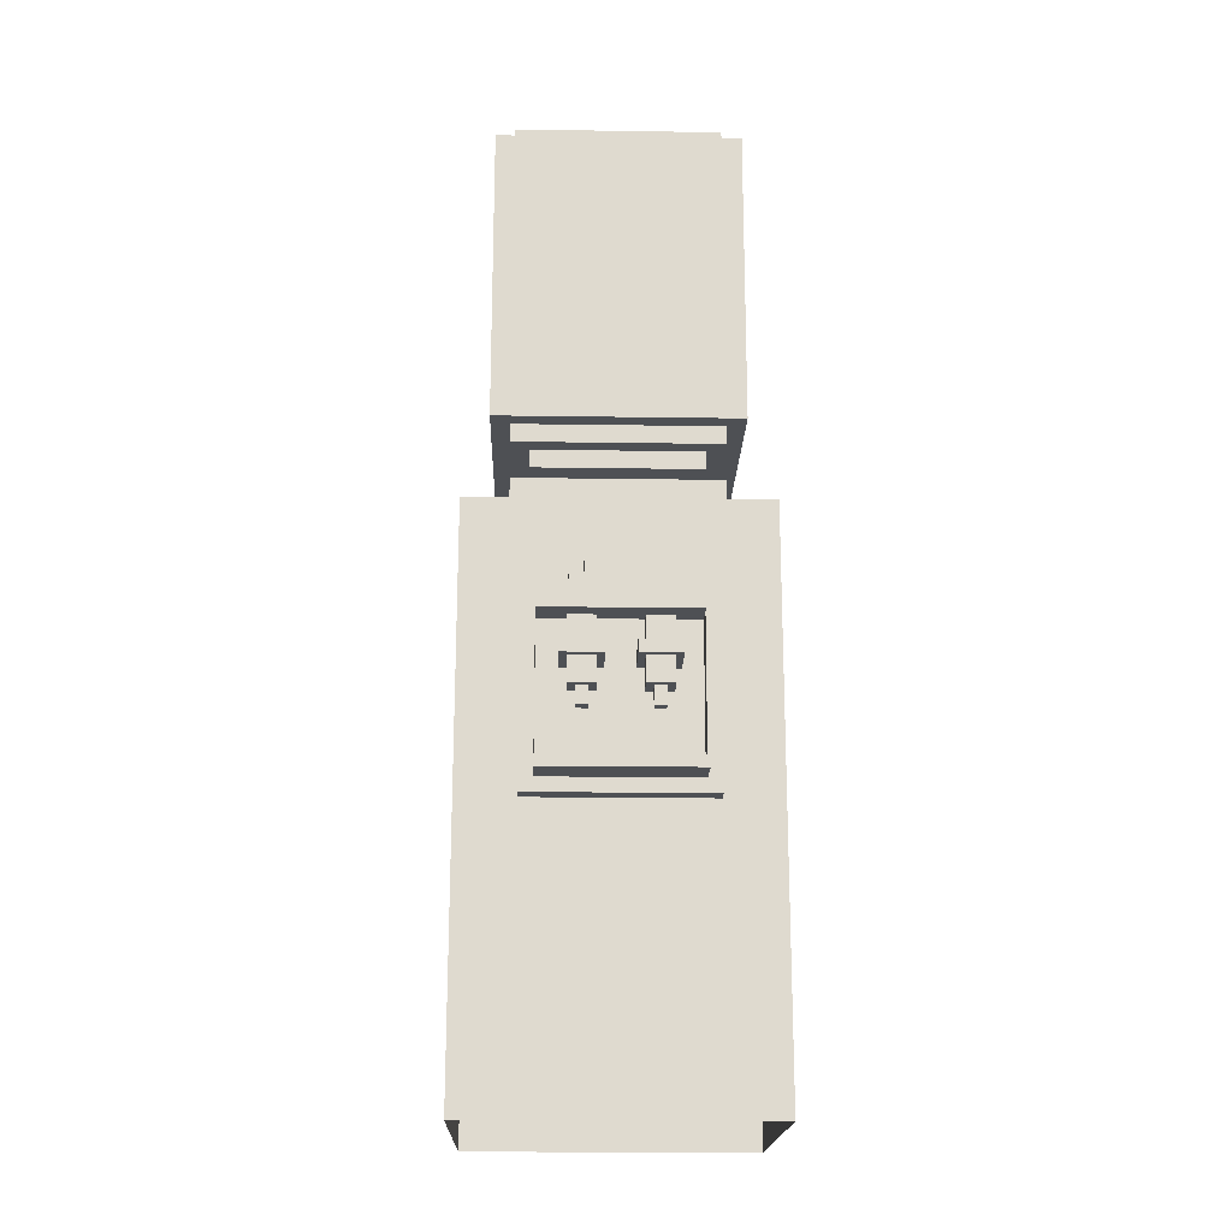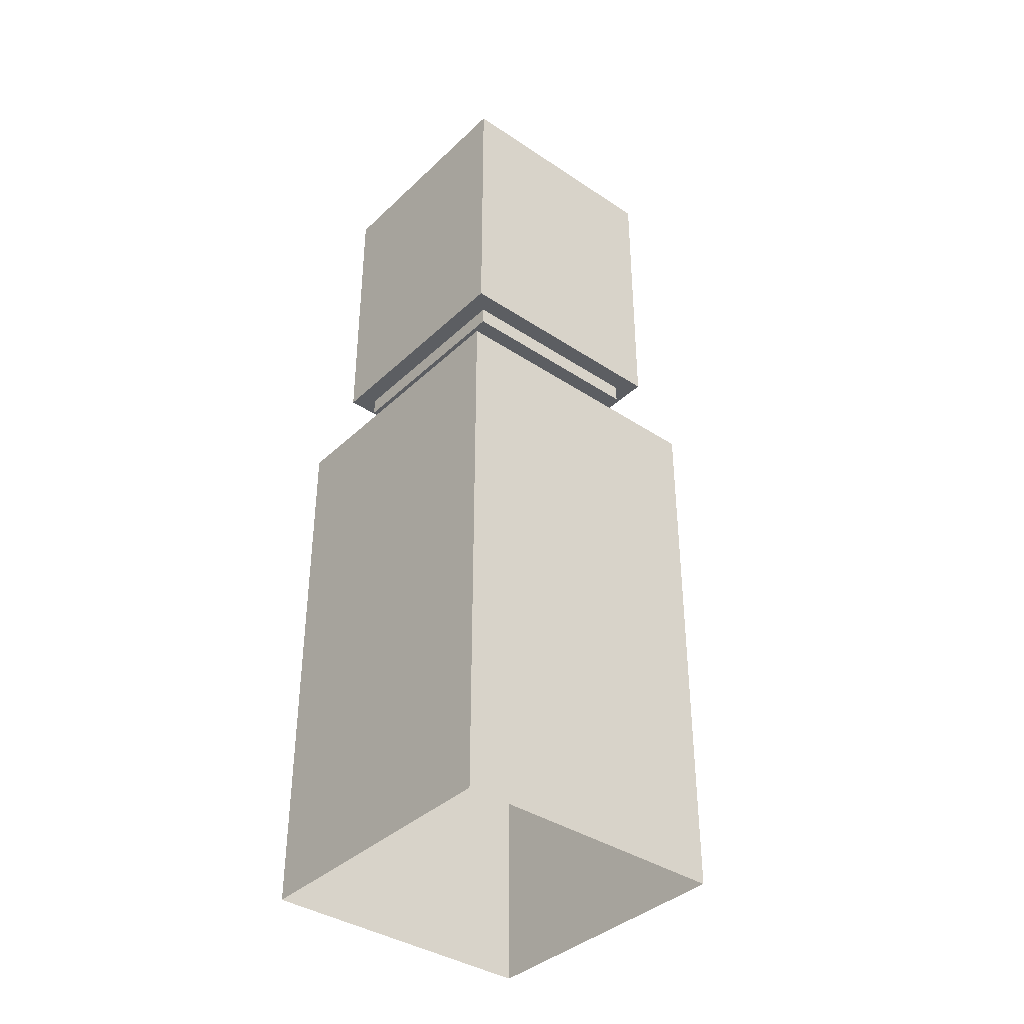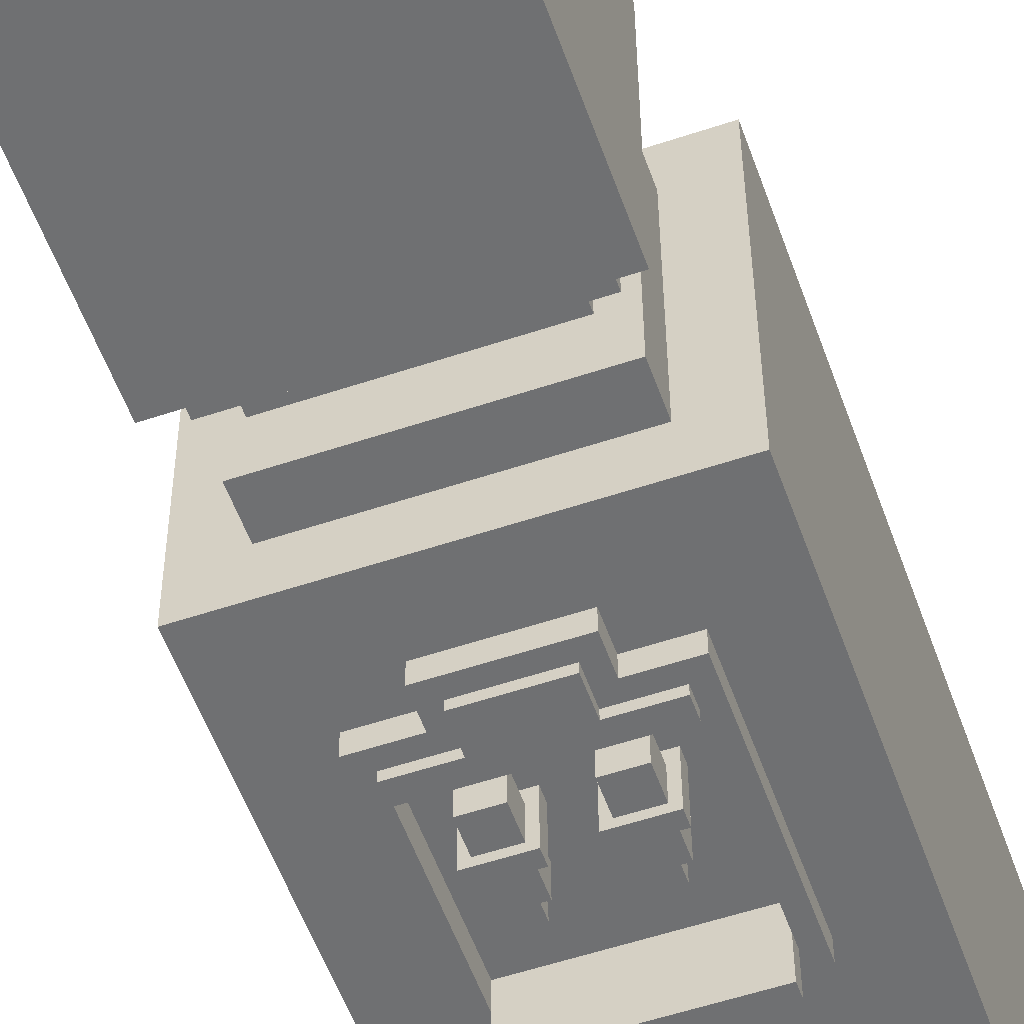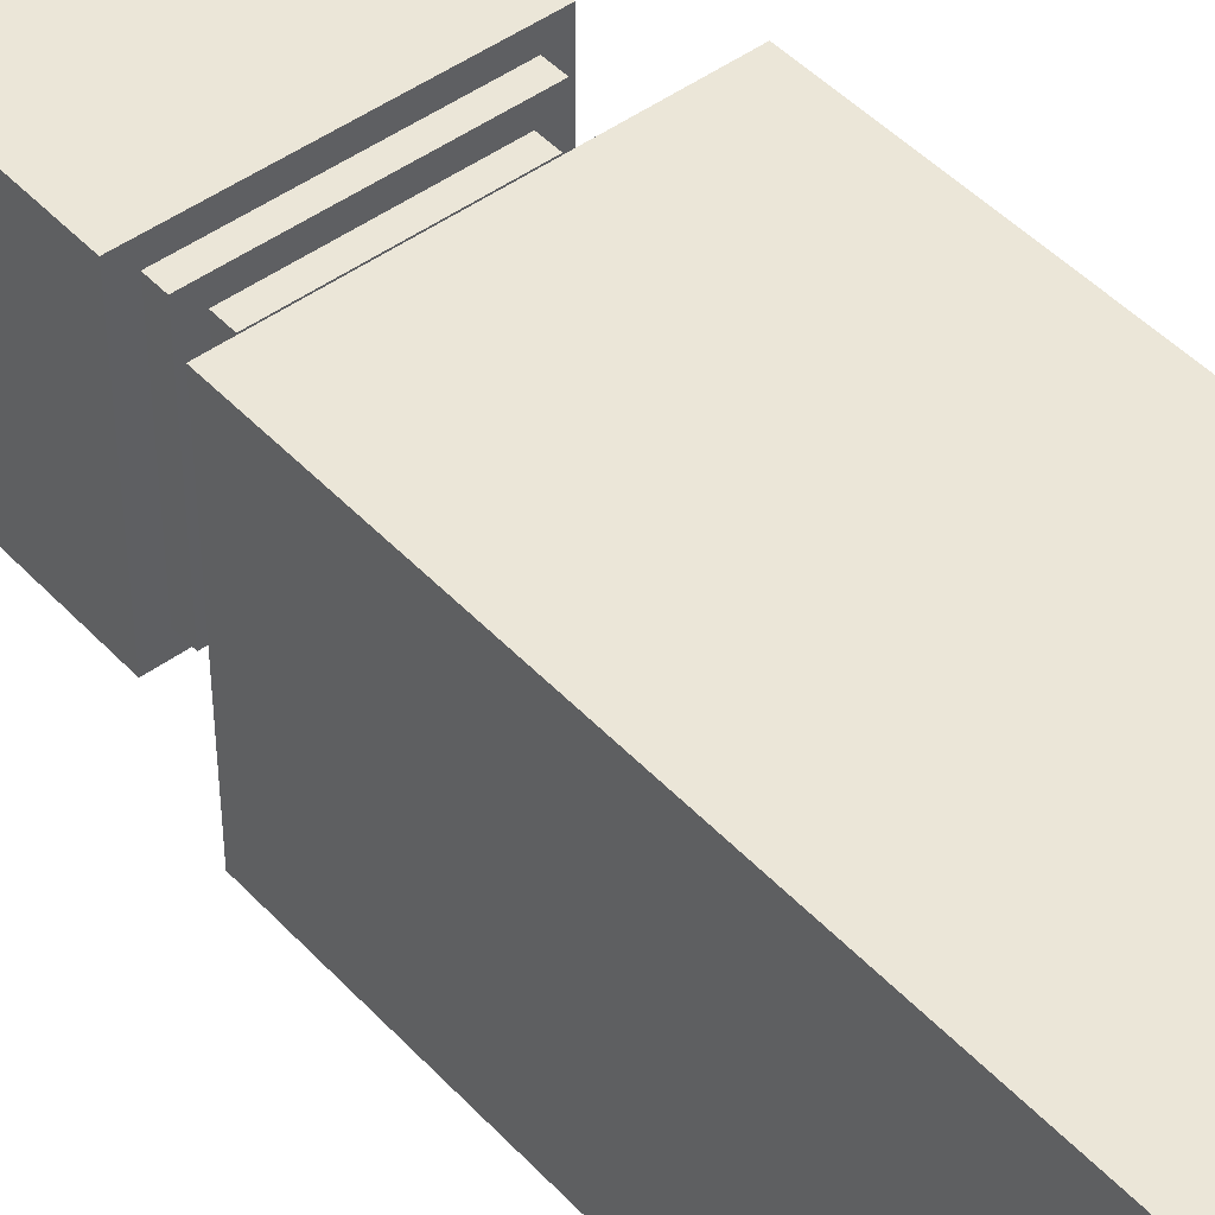
<metadata>
{"format":"obj","ext":"obj","renderer":"f3d","projection":"perspective","resolution":1024,"background":"white","views":[{"elev":-18.9,"azim":-1.4,"up":"+Z"},{"elev":-38.0,"azim":-130.0,"up":"+Z"},{"elev":-54.8,"azim":19.4,"up":"+Y"},{"elev":46.5,"azim":139.9,"up":"+Y"}]}
</metadata>
<code>
g cooler
v 0.3925 -0.3181 0.1956
v 0.3895 0.4639 -1.295
v 0.3925 -0.3181 -1.295
v 0.3895 0.4639 0.1956
v -0.3895 -0.3211 0.1956
v -0.3925 0.4609 -1.295
v -0.3925 0.4609 0.1956
v -0.3895 -0.3211 -1.295
v -0.2006 -0.4639 -0.5205
v 0.2047 -0.4624 -0.4902
v 0.2047 -0.4624 -0.5205
v -0.2006 -0.4639 -0.4902
v -0.3925 0.4609 -1.295
v 0.3895 0.4639 0.1956
v -0.3925 0.4609 0.1956
v 0.3895 0.4639 -1.295
v 0.3925 -0.3181 0.1956
v -0.3925 0.4609 0.1956
v 0.3895 0.4639 0.1956
v -0.3895 -0.3211 0.1956
v 0.2717 0.3452 0.2956
v 0.2738 -0.2003 0.1956
v 0.2738 -0.2003 0.2956
v 0.2717 0.3452 0.1956
v -0.2738 0.3432 0.2956
v 0.2717 0.3452 0.1956
v 0.2717 0.3452 0.2956
v -0.2738 0.3432 0.1956
v -0.2717 -0.2024 0.2956
v -0.2738 0.3432 0.1956
v -0.2738 0.3432 0.2956
v -0.2717 -0.2024 0.1956
v 0.2738 -0.2003 0.2956
v -0.2717 -0.2024 0.1956
v -0.2717 -0.2024 0.2956
v 0.2738 -0.2003 0.1956
v 0.2738 -0.2003 0.2956
v -0.2738 0.3432 0.2956
v 0.2717 0.3452 0.2956
v -0.2717 -0.2024 0.2956
v 0.1209 0.1932 0.3444
v 0.1218 -0.04942 0.2956
v 0.1218 -0.04942 0.3444
v 0.1209 0.1932 0.2956
v -0.1218 0.1923 0.3444
v 0.1209 0.1932 0.2956
v 0.1209 0.1932 0.3444
v -0.1218 0.1923 0.2956
v -0.1209 -0.05035 0.3444
v -0.1218 0.1923 0.2956
v -0.1218 0.1923 0.3444
v -0.1209 -0.05035 0.2956
v 0.1218 -0.04942 0.3444
v -0.1209 -0.05035 0.2956
v -0.1209 -0.05035 0.3444
v 0.1218 -0.04942 0.2956
v 0.2239 0.297 0.3932
v 0.2256 -0.1524 0.3444
v 0.2256 -0.1524 0.3932
v 0.2239 0.297 0.3444
v -0.2256 0.2953 0.3932
v 0.2239 0.297 0.3444
v 0.2239 0.297 0.3932
v -0.2256 0.2953 0.3444
v -0.2239 -0.1542 0.3932
v -0.2256 0.2953 0.3444
v -0.2256 0.2953 0.3932
v -0.2239 -0.1542 0.3444
v 0.2256 -0.1524 0.3932
v -0.2239 -0.1542 0.3444
v -0.2239 -0.1542 0.3932
v 0.2256 -0.1524 0.3444
v 0.2256 -0.1524 0.3444
v -0.2256 0.2953 0.3444
v -0.2239 -0.1542 0.3444
v 0.2239 0.297 0.3444
v 0.2735 0.347 0.4421
v 0.2756 -0.2021 0.3932
v 0.2756 -0.2021 0.4421
v 0.2735 0.347 0.3932
v -0.2756 0.3449 0.4421
v 0.2735 0.347 0.3932
v 0.2735 0.347 0.4421
v -0.2756 0.3449 0.3932
v -0.2735 -0.2042 0.4421
v -0.2756 0.3449 0.3932
v -0.2756 0.3449 0.4421
v -0.2735 -0.2042 0.3932
v 0.2756 -0.2021 0.4421
v -0.2735 -0.2042 0.3932
v -0.2735 -0.2042 0.4421
v 0.2756 -0.2021 0.3932
v -0.2735 -0.2042 0.3932
v 0.2735 0.347 0.3932
v -0.2756 0.3449 0.3932
v 0.2756 -0.2021 0.3932
v 0.3231 0.397 1.247
v 0.3256 -0.2517 0.4421
v 0.3256 -0.2517 1.247
v 0.3231 0.397 0.4421
v -0.3256 0.3945 1.247
v 0.3231 0.397 0.4421
v 0.3231 0.397 1.247
v -0.3256 0.3945 0.4421
v -0.3231 -0.2541 1.247
v -0.3256 0.3945 0.4421
v -0.3256 0.3945 1.247
v -0.3231 -0.2541 0.4421
v 0.3256 -0.2517 1.247
v -0.3231 -0.2541 0.4421
v -0.3231 -0.2541 1.247
v 0.3256 -0.2517 0.4421
v -0.3231 -0.2541 0.4421
v 0.3231 0.397 0.4421
v -0.3256 0.3945 0.4421
v 0.3256 -0.2517 0.4421
v -0.3256 0.3945 1.247
v 0.3256 -0.2517 1.247
v -0.3231 -0.2541 1.247
v 0.3231 0.397 1.247
v 0.2735 0.347 1.295
v 0.2756 -0.2021 1.247
v 0.2756 -0.2021 1.295
v 0.2735 0.347 1.247
v -0.2756 0.3449 1.295
v 0.2735 0.347 1.247
v 0.2735 0.347 1.295
v -0.2756 0.3449 1.247
v -0.2735 -0.2042 1.295
v -0.2756 0.3449 1.247
v -0.2756 0.3449 1.295
v -0.2735 -0.2042 1.247
v 0.2756 -0.2021 1.295
v -0.2735 -0.2042 1.247
v -0.2735 -0.2042 1.295
v 0.2756 -0.2021 1.247
v 0.2756 -0.2021 1.295
v -0.2756 0.3449 1.295
v 0.2735 0.347 1.295
v -0.2735 -0.2042 1.295
v 0.3925 -0.3181 -1.295
v 0.241 -0.3186 -0.03198
v 0.3925 -0.3181 0.1956
v 0.241 -0.3186 -0.5573
v 0.1256 -0.3191 0.04455
v 0.1256 -0.3191 -0.03198
v -0.3895 -0.3211 -1.295
v -0.2381 -0.3205 -0.5573
v -0.3895 -0.3211 0.1956
v -0.2381 -0.3205 -0.03198
v -0.1226 -0.32 0.04455
v -0.1226 -0.32 -0.03198
v 0.08902 -0.3897 0.007681
v -0.0855 -0.3903 -0.06885
v -0.0855 -0.3903 0.007681
v 0.08902 -0.3897 -0.06885
v 0.2044 -0.3892 -0.1117
v 0.2044 -0.3892 -0.06885
v -0.2009 -0.3908 -0.06885
v -0.2009 -0.3908 -0.1117
v 0.1258 -0.3679 -0.03198
v 0.241 -0.3186 -0.03198
v 0.2412 -0.3675 -0.03198
v 0.1256 -0.3191 -0.03198
v 0.1258 -0.3679 0.04455
v 0.1256 -0.3191 -0.03198
v 0.1258 -0.3679 -0.03198
v 0.1256 -0.3191 0.04455
v -0.1224 -0.3689 0.04455
v 0.1256 -0.3191 0.04455
v 0.1258 -0.3679 0.04455
v -0.1226 -0.32 0.04455
v -0.1224 -0.3689 -0.03198
v -0.1226 -0.32 0.04455
v -0.1224 -0.3689 0.04455
v -0.1226 -0.32 -0.03198
v -0.2379 -0.3693 -0.03198
v -0.1226 -0.32 -0.03198
v -0.1224 -0.3689 -0.03198
v -0.2381 -0.3205 -0.03198
v -0.2379 -0.3693 -0.03198
v -0.2381 -0.3205 -0.5573
v -0.2381 -0.3205 -0.03198
v -0.2379 -0.3693 -0.5573
v 0.2412 -0.3675 -0.5573
v -0.2381 -0.3205 -0.5573
v -0.2379 -0.3693 -0.5573
v 0.241 -0.3186 -0.5573
v 0.08894 -0.3681 -0.06885
v 0.2412 -0.3675 -0.03198
v 0.2044 -0.3676 -0.06885
v 0.1258 -0.3679 -0.03198
v 0.08894 -0.3681 0.007681
v 0.1258 -0.3679 0.04455
v -0.08558 -0.3687 0.007681
v -0.1224 -0.3689 0.04455
v -0.08558 -0.3687 -0.06885
v -0.1224 -0.3689 -0.03198
v -0.201 -0.3692 -0.06885
v -0.2379 -0.3693 -0.03198
v -0.201 -0.3692 -0.1117
v -0.2379 -0.3693 -0.5573
v -0.201 -0.3692 -0.5205
v 0.2044 -0.3676 -0.5205
v 0.2412 -0.3675 -0.5573
v -0.2012 -0.306 -0.5205
v 0.2041 -0.3045 -0.1117
v 0.2041 -0.3045 -0.5205
v -0.2012 -0.306 -0.1117
v 0.2412 -0.3675 -0.5573
v 0.241 -0.3186 -0.03198
v 0.241 -0.3186 -0.5573
v 0.2412 -0.3675 -0.03198
v 0.2412 -0.3675 -0.5573
v 0.2044 -0.3676 -0.5205
v 0.2044 -0.3676 -0.1117
v 0.2044 -0.3676 -0.06885
v 0.2412 -0.3675 -0.03198
v -0.2012 -0.306 -0.5205
v -0.201 -0.3692 -0.1117
v -0.2012 -0.306 -0.1117
v -0.201 -0.3692 -0.5205
v 0.2041 -0.3045 -0.1117
v 0.2044 -0.3676 -0.5205
v 0.2041 -0.3045 -0.5205
v 0.2044 -0.3676 -0.1117
v -0.2012 -0.306 -0.1117
v 0.2044 -0.3676 -0.1117
v 0.2041 -0.3045 -0.1117
v -0.201 -0.3692 -0.1117
v 0.2044 -0.3892 -0.1117
v -0.2009 -0.3908 -0.1117
v 0.08902 -0.3897 -0.06885
v 0.2044 -0.3676 -0.06885
v 0.2044 -0.3892 -0.06885
v 0.08894 -0.3681 -0.06885
v 0.08902 -0.3897 0.007681
v 0.08894 -0.3681 -0.06885
v 0.08902 -0.3897 -0.06885
v 0.08894 -0.3681 0.007681
v -0.0855 -0.3903 0.007681
v 0.08894 -0.3681 0.007681
v 0.08902 -0.3897 0.007681
v -0.08558 -0.3687 0.007681
v -0.0855 -0.3903 -0.06885
v -0.08558 -0.3687 0.007681
v -0.0855 -0.3903 0.007681
v -0.08558 -0.3687 -0.06885
v -0.2009 -0.3908 -0.06885
v -0.08558 -0.3687 -0.06885
v -0.0855 -0.3903 -0.06885
v -0.201 -0.3692 -0.06885
v -0.2009 -0.3908 -0.1117
v -0.201 -0.3692 -0.06885
v -0.2009 -0.3908 -0.06885
v -0.201 -0.3692 -0.1117
v 0.2044 -0.3892 -0.06885
v 0.2044 -0.3676 -0.1117
v 0.2044 -0.3892 -0.1117
v 0.2044 -0.3676 -0.06885
v 0.2047 -0.4624 -0.4902
v 0.2044 -0.3049 -0.5205
v 0.2047 -0.4624 -0.5205
v 0.2044 -0.3049 -0.4902
v -0.2006 -0.4639 -0.4902
v 0.2044 -0.3049 -0.4902
v 0.2047 -0.4624 -0.4902
v -0.201 -0.3064 -0.4902
v -0.2006 -0.4639 -0.5205
v -0.201 -0.3064 -0.4902
v -0.2006 -0.4639 -0.4902
v -0.201 -0.3064 -0.5205
v 0.2047 -0.4624 -0.5205
v -0.201 -0.3064 -0.5205
v -0.2006 -0.4639 -0.5205
v 0.2044 -0.3049 -0.5205
v -0.07492 -0.3569 -0.3513
v -0.1055 -0.3907 -0.3513
v -0.07479 -0.3906 -0.3513
v -0.1056 -0.357 -0.3513
v -0.0355 -0.4296 -0.2357
v -0.1445 -0.43 -0.2043
v -0.0355 -0.4296 -0.2043
v -0.1445 -0.43 -0.2357
v -0.0361 -0.2727 -0.2357
v -0.0355 -0.4296 -0.2043
v -0.0361 -0.2727 -0.2043
v -0.0355 -0.4296 -0.2357
v -0.1445 -0.43 -0.2357
v -0.1451 -0.2731 -0.2043
v -0.1445 -0.43 -0.2043
v -0.1451 -0.2731 -0.2357
v -0.1258 -0.4111 -0.1367
v -0.126 -0.3368 -0.3033
v -0.126 -0.3368 -0.1367
v -0.1258 -0.4111 -0.3033
v -0.05436 -0.4109 -0.1367
v -0.1258 -0.4111 -0.3033
v -0.1258 -0.4111 -0.1367
v -0.05436 -0.4109 -0.3033
v -0.05464 -0.3365 -0.1367
v -0.05436 -0.4109 -0.3033
v -0.05436 -0.4109 -0.1367
v -0.05464 -0.3365 -0.3033
v -0.126 -0.3368 -0.1367
v -0.05464 -0.3365 -0.3033
v -0.05464 -0.3365 -0.1367
v -0.126 -0.3368 -0.3033
v -0.1056 -0.357 -0.3513
v -0.1055 -0.3907 -0.3033
v -0.1055 -0.3907 -0.3513
v -0.1056 -0.357 -0.3033
v -0.07492 -0.3569 -0.3513
v -0.1056 -0.357 -0.3033
v -0.1056 -0.357 -0.3513
v -0.07492 -0.3569 -0.3033
v -0.07479 -0.3906 -0.3513
v -0.07492 -0.3569 -0.3033
v -0.07492 -0.3569 -0.3513
v -0.07479 -0.3906 -0.3033
v -0.1055 -0.3907 -0.3513
v -0.07479 -0.3906 -0.3033
v -0.07479 -0.3906 -0.3513
v -0.1055 -0.3907 -0.3033
v 0.1112 -0.3562 -0.3513
v 0.08059 -0.39 -0.3513
v 0.1113 -0.3899 -0.3513
v 0.08046 -0.3563 -0.3513
v 0.1506 -0.4289 -0.2357
v 0.04161 -0.4293 -0.2043
v 0.1506 -0.4289 -0.2043
v 0.04161 -0.4293 -0.2357
v 0.15 -0.272 -0.2357
v 0.1506 -0.4289 -0.2043
v 0.15 -0.272 -0.2043
v 0.1506 -0.4289 -0.2357
v 0.04161 -0.4293 -0.2357
v 0.04101 -0.2724 -0.2043
v 0.04161 -0.4293 -0.2043
v 0.04101 -0.2724 -0.2357
v 0.06031 -0.4104 -0.1367
v 0.06003 -0.3361 -0.3033
v 0.06003 -0.3361 -0.1367
v 0.06031 -0.4104 -0.3033
v 0.1317 -0.4102 -0.1367
v 0.06031 -0.4104 -0.3033
v 0.06031 -0.4104 -0.1367
v 0.1317 -0.4102 -0.3033
v 0.1314 -0.3358 -0.1367
v 0.1317 -0.4102 -0.3033
v 0.1317 -0.4102 -0.1367
v 0.1314 -0.3358 -0.3033
v 0.06003 -0.3361 -0.1367
v 0.1314 -0.3358 -0.3033
v 0.1314 -0.3358 -0.1367
v 0.06003 -0.3361 -0.3033
v 0.08046 -0.3563 -0.3513
v 0.08059 -0.39 -0.3033
v 0.08059 -0.39 -0.3513
v 0.08046 -0.3563 -0.3033
v 0.1112 -0.3562 -0.3513
v 0.08046 -0.3563 -0.3033
v 0.08046 -0.3563 -0.3513
v 0.1112 -0.3562 -0.3033
v 0.1113 -0.3899 -0.3513
v 0.1112 -0.3562 -0.3033
v 0.1112 -0.3562 -0.3513
v 0.1113 -0.3899 -0.3033
v 0.08059 -0.39 -0.3513
v 0.1113 -0.3899 -0.3033
v 0.1113 -0.3899 -0.3513
v 0.08059 -0.39 -0.3033
v -0.1445 -0.43 -0.2357
v -0.0361 -0.2727 -0.2357
v -0.1451 -0.2731 -0.2357
v -0.0355 -0.4296 -0.2357
v -0.1451 -0.2731 -0.2043
v -0.0355 -0.4296 -0.2043
v -0.1445 -0.43 -0.2043
v -0.0361 -0.2727 -0.2043
v 0.04161 -0.4293 -0.2357
v 0.15 -0.272 -0.2357
v 0.04101 -0.2724 -0.2357
v 0.1506 -0.4289 -0.2357
v 0.04101 -0.2724 -0.2043
v 0.1506 -0.4289 -0.2043
v 0.04161 -0.4293 -0.2043
v 0.15 -0.272 -0.2043
v -0.05436 -0.4109 -0.1367
v -0.126 -0.3368 -0.1367
v -0.05464 -0.3365 -0.1367
v -0.1258 -0.4111 -0.1367
v 0.1317 -0.4102 -0.1367
v 0.06003 -0.3361 -0.1367
v 0.1314 -0.3358 -0.1367
v 0.06031 -0.4104 -0.1367
v -0.05464 -0.3365 -0.3033
v -0.1258 -0.4111 -0.3033
v -0.05436 -0.4109 -0.3033
v -0.126 -0.3368 -0.3033
v 0.1314 -0.3358 -0.3033
v 0.06031 -0.4104 -0.3033
v 0.1317 -0.4102 -0.3033
v 0.06003 -0.3361 -0.3033
g cooler_0
f 3 2 1
f 4 1 2
f 7 6 5
f 8 5 6
f 11 10 9
f 12 9 10
f 15 14 13
f 16 13 14
f 19 18 17
f 20 17 18
f 23 22 21
f 24 21 22
f 27 26 25
f 28 25 26
f 31 30 29
f 32 29 30
f 35 34 33
f 36 33 34
f 39 38 37
f 40 37 38
f 43 42 41
f 44 41 42
f 47 46 45
f 48 45 46
f 51 50 49
f 52 49 50
f 55 54 53
f 56 53 54
f 59 58 57
f 60 57 58
f 63 62 61
f 64 61 62
f 67 66 65
f 68 65 66
f 71 70 69
f 72 69 70
f 75 74 73
f 76 73 74
f 79 78 77
f 80 77 78
f 83 82 81
f 84 81 82
f 87 86 85
f 88 85 86
f 91 90 89
f 92 89 90
f 95 94 93
f 96 93 94
f 99 98 97
f 100 97 98
f 103 102 101
f 104 101 102
f 107 106 105
f 108 105 106
f 111 110 109
f 112 109 110
f 115 114 113
f 116 113 114
f 119 118 117
f 120 117 118
f 123 122 121
f 124 121 122
f 127 126 125
f 128 125 126
f 131 130 129
f 132 129 130
f 135 134 133
f 136 133 134
f 139 138 137
f 140 137 138
f 143 142 141
f 144 141 142
f 143 145 142
f 146 142 145
f 141 144 147
f 148 147 144
f 147 148 149
f 143 149 145
f 150 149 148
f 149 150 151
f 151 145 149
f 152 151 150
f 155 154 153
f 156 153 154
f 156 154 157
f 158 156 157
f 154 159 157
f 159 160 157
f 163 162 161
f 164 161 162
f 167 166 165
f 168 165 166
f 171 170 169
f 172 169 170
f 175 174 173
f 176 173 174
f 179 178 177
f 180 177 178
f 183 182 181
f 184 181 182
f 187 186 185
f 188 185 186
f 191 190 189
f 192 189 190
f 189 192 193
f 194 193 192
f 193 194 195
f 196 195 194
f 195 196 197
f 198 197 196
f 197 198 199
f 200 199 198
f 199 200 201
f 202 201 200
f 203 201 202
f 203 202 204
f 205 204 202
f 208 207 206
f 209 206 207
f 212 211 210
f 213 210 211
f 216 215 214
f 216 214 217
f 218 217 214
f 221 220 219
f 222 219 220
f 225 224 223
f 226 223 224
f 229 228 227
f 230 227 228
f 228 231 230
f 232 230 231
f 235 234 233
f 236 233 234
f 239 238 237
f 240 237 238
f 243 242 241
f 244 241 242
f 247 246 245
f 248 245 246
f 251 250 249
f 252 249 250
f 255 254 253
f 256 253 254
f 259 258 257
f 260 257 258
f 263 262 261
f 264 261 262
f 267 266 265
f 268 265 266
f 271 270 269
f 272 269 270
f 275 274 273
f 276 273 274
f 279 278 277
f 280 277 278
f 283 282 281
f 284 281 282
f 287 286 285
f 288 285 286
f 291 290 289
f 292 289 290
f 295 294 293
f 296 293 294
f 299 298 297
f 300 297 298
f 303 302 301
f 304 301 302
f 307 306 305
f 308 305 306
f 311 310 309
f 312 309 310
f 315 314 313
f 316 313 314
f 319 318 317
f 320 317 318
f 323 322 321
f 324 321 322
f 327 326 325
f 328 325 326
f 331 330 329
f 332 329 330
f 335 334 333
f 336 333 334
f 339 338 337
f 340 337 338
f 343 342 341
f 344 341 342
f 347 346 345
f 348 345 346
f 351 350 349
f 352 349 350
f 355 354 353
f 356 353 354
f 359 358 357
f 360 357 358
f 363 362 361
f 364 361 362
f 367 366 365
f 368 365 366
f 371 370 369
f 372 369 370
f 375 374 373
f 376 373 374
f 379 378 377
f 380 377 378
f 383 382 381
f 384 381 382
f 387 386 385
f 388 385 386
f 391 390 389
f 392 389 390
f 395 394 393
f 396 393 394
f 399 398 397
f 400 397 398
f 403 402 401
f 404 401 402

</code>
